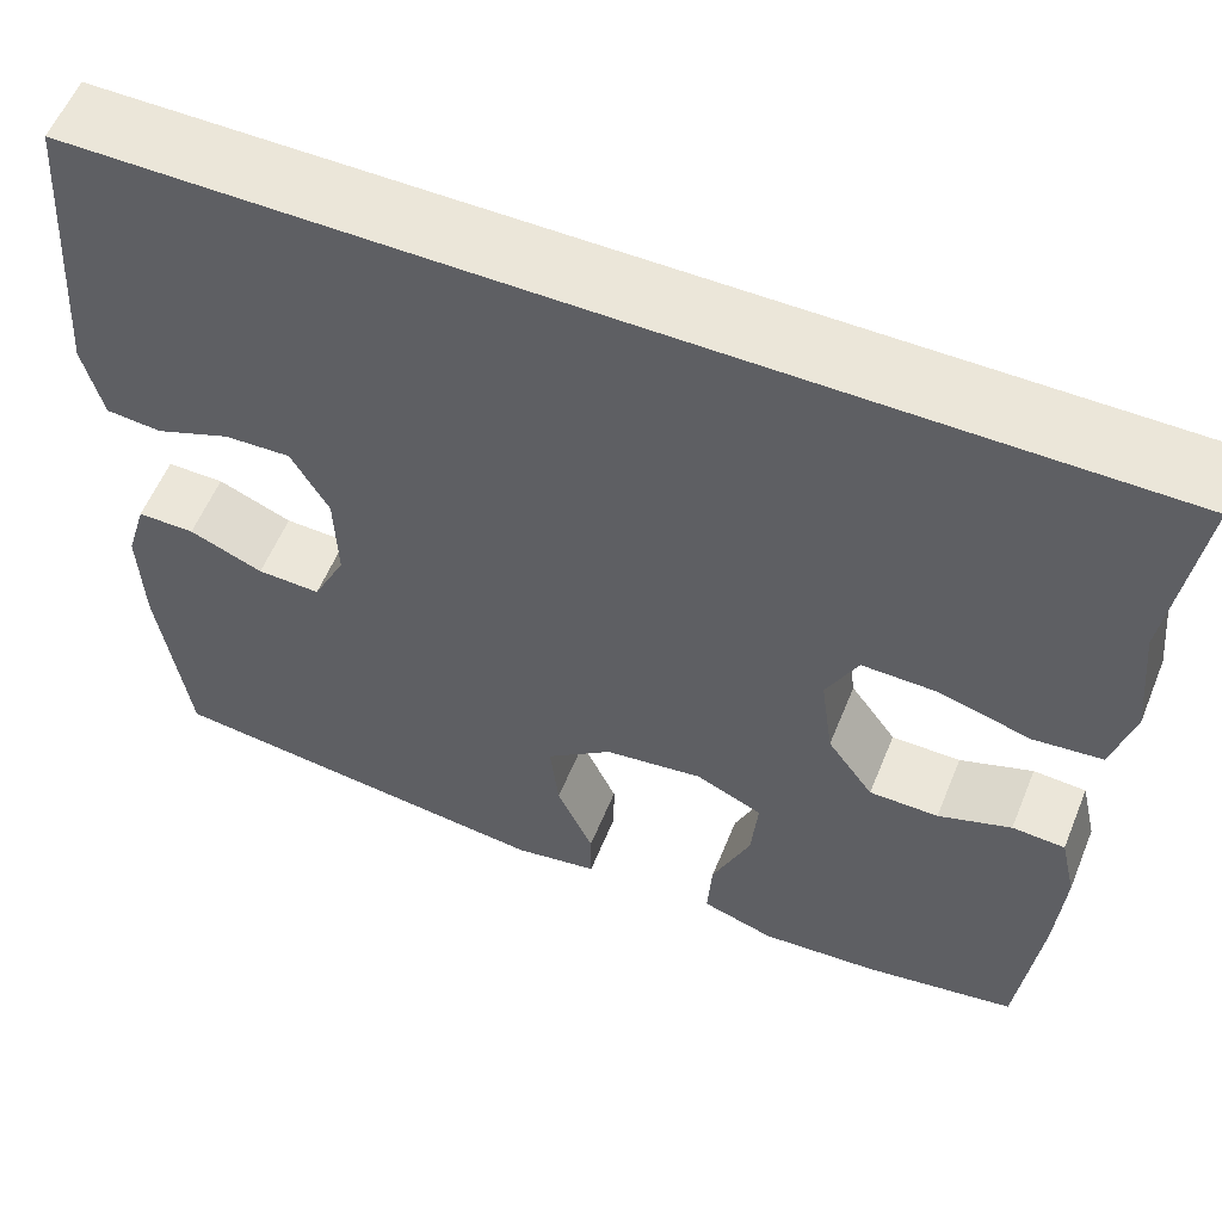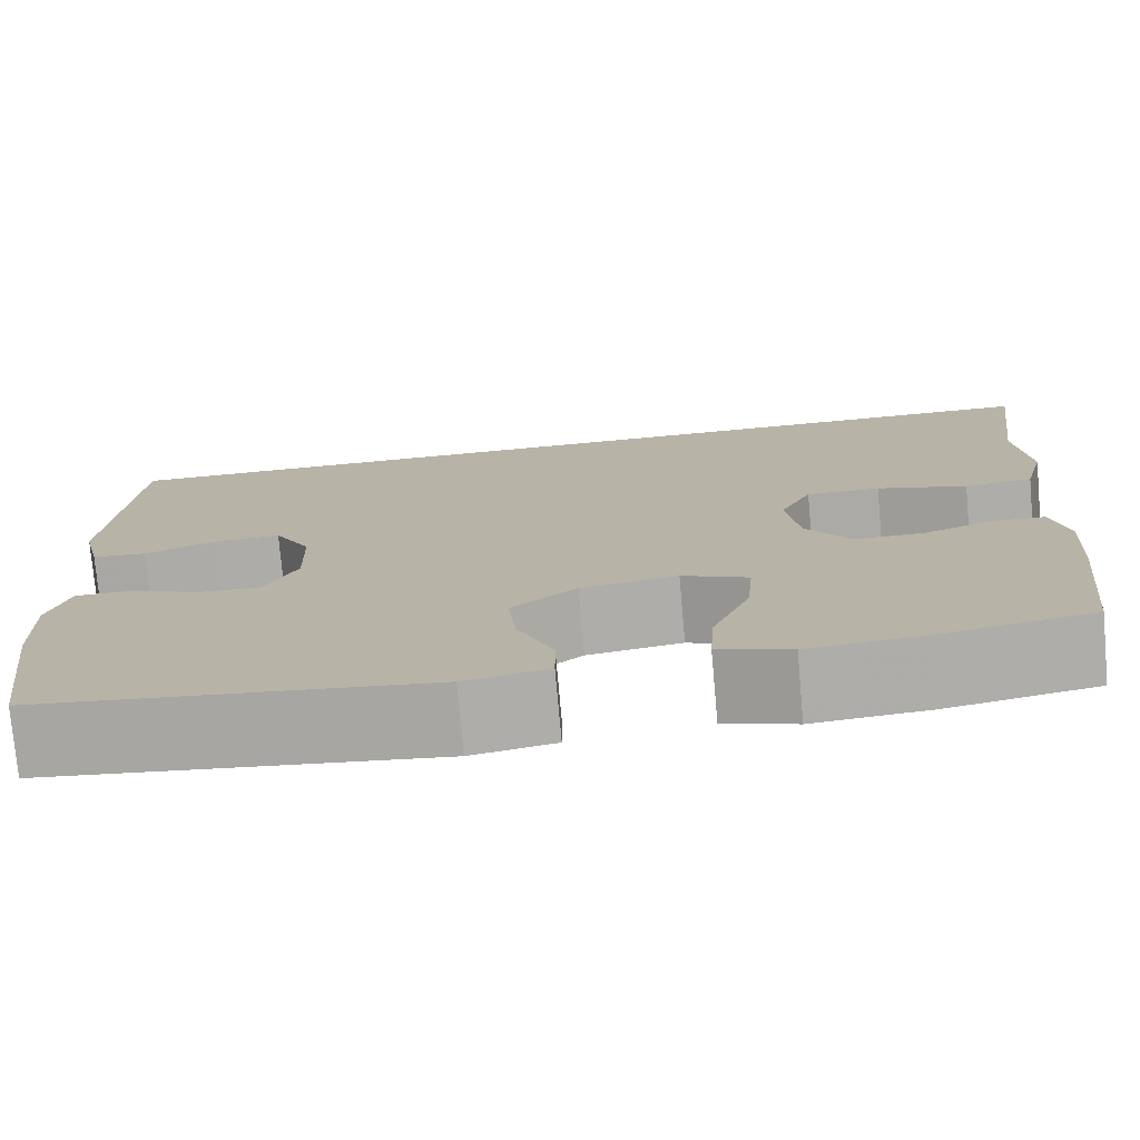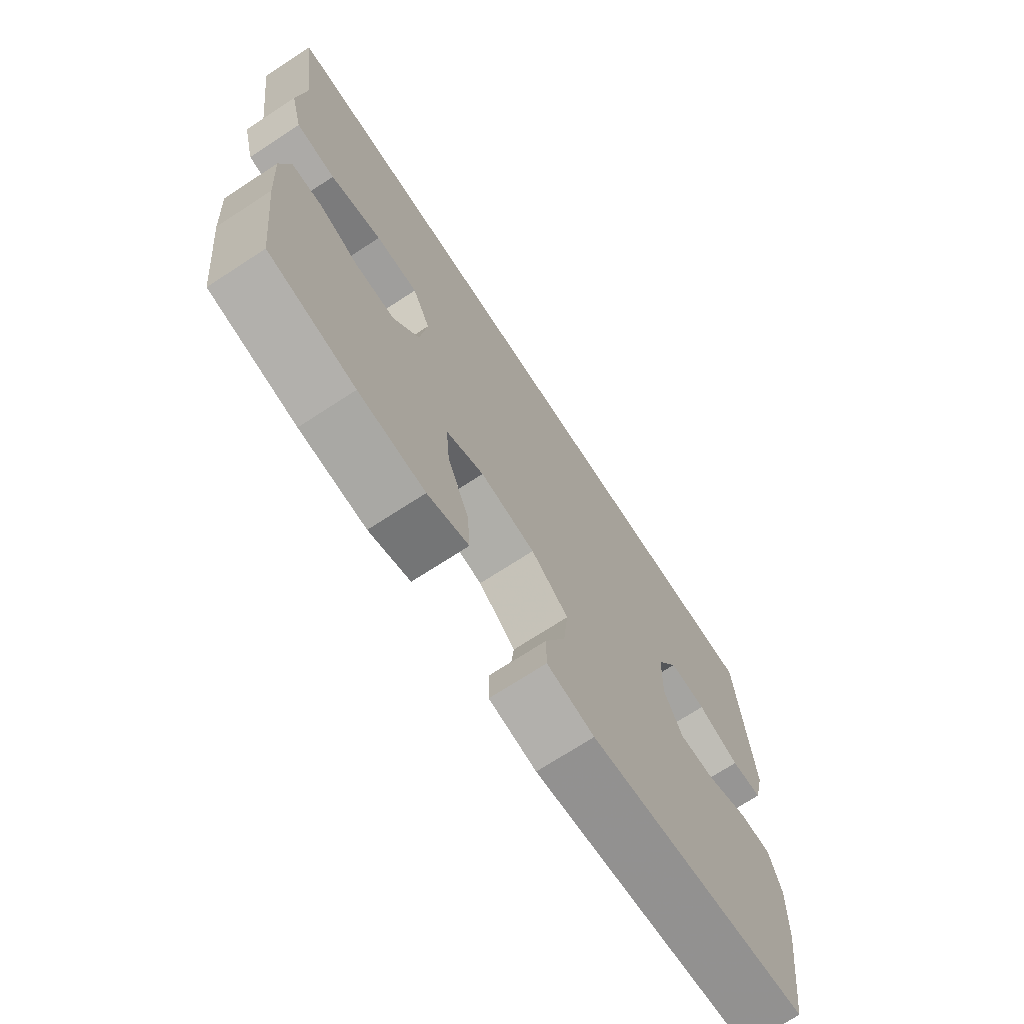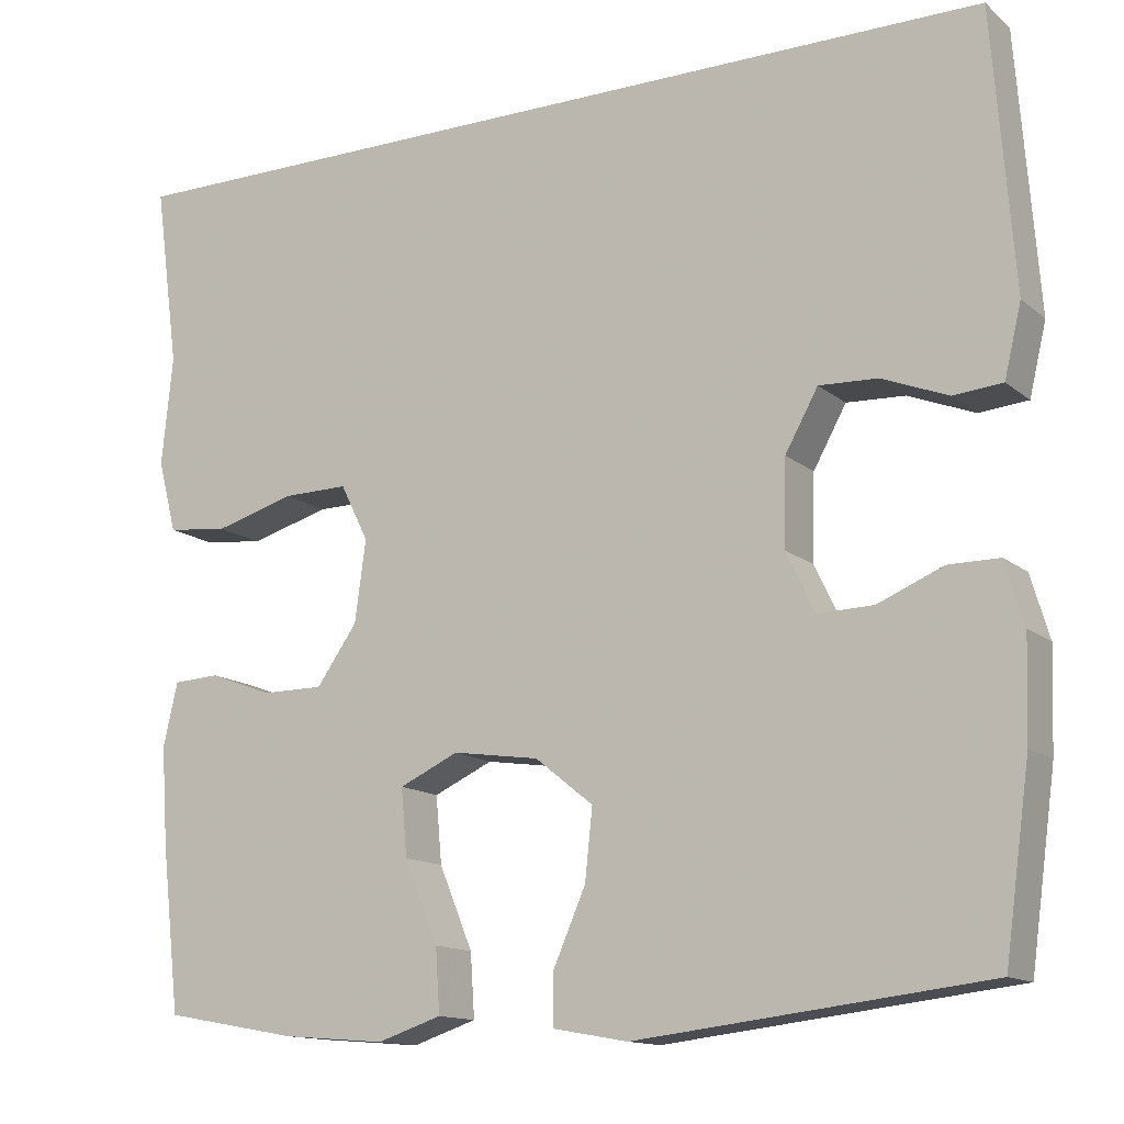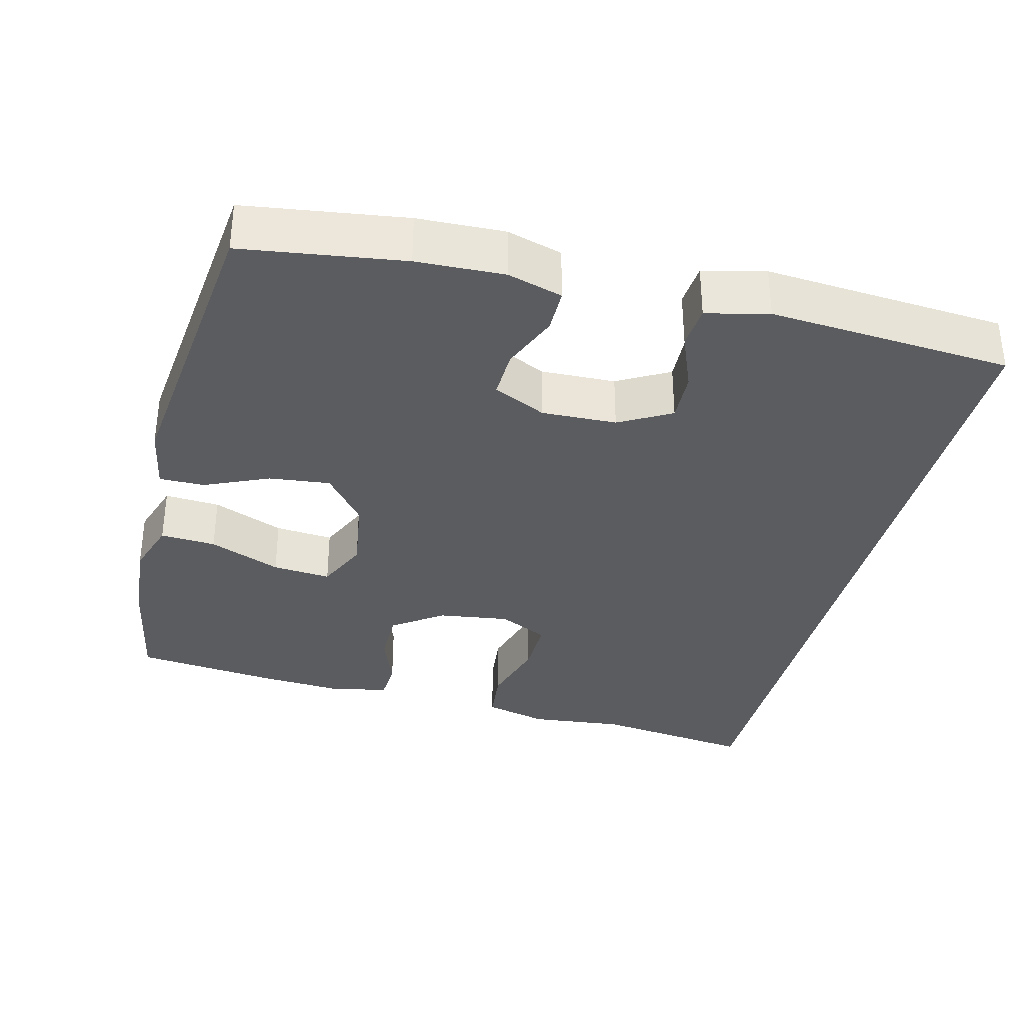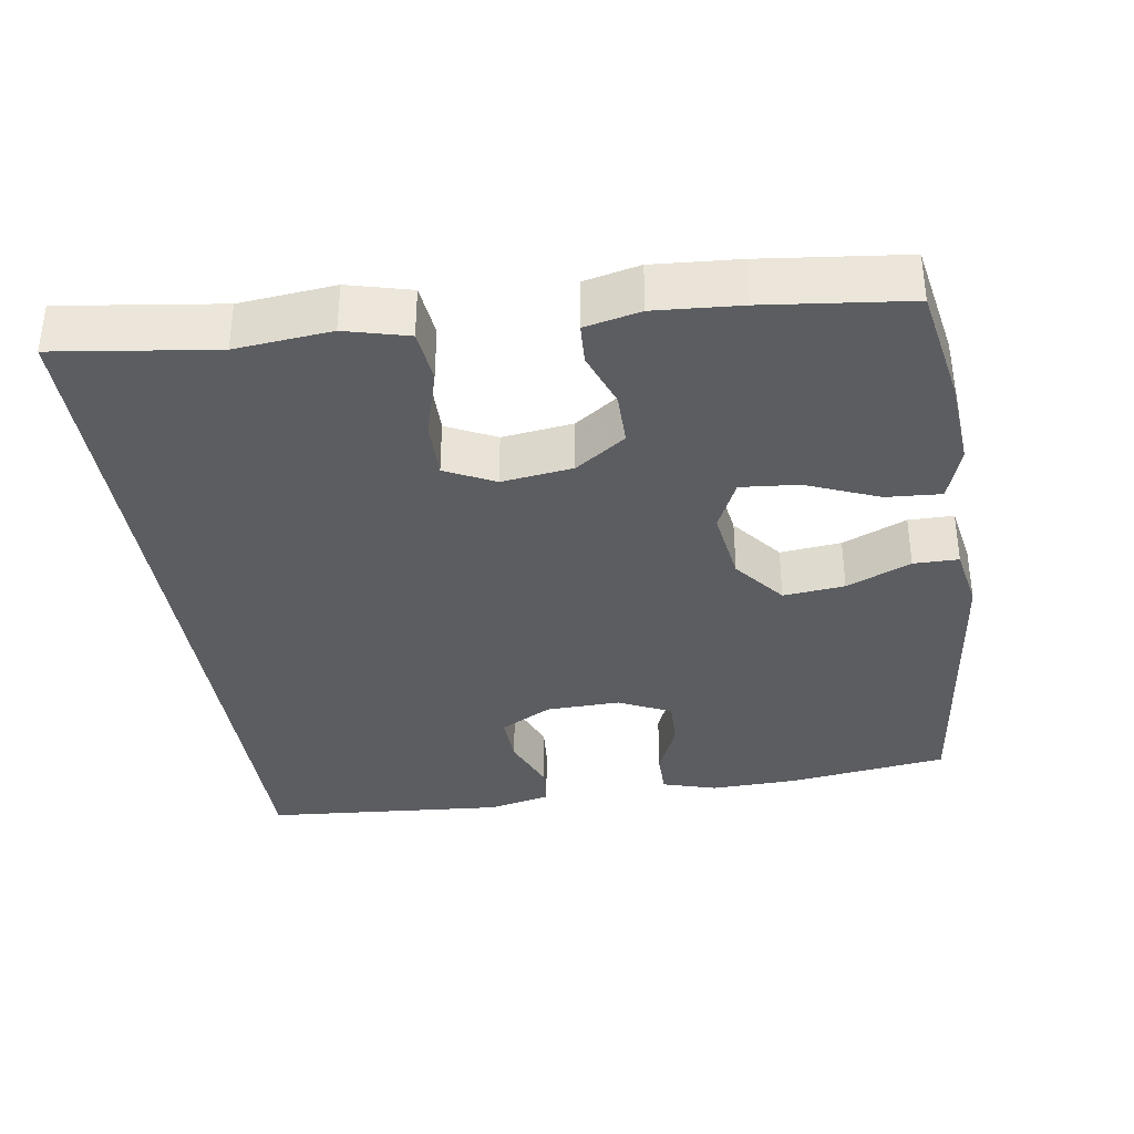
<metadata>
{"format":"obj","ext":"obj","renderer":"f3d","projection":"perspective","resolution":1024,"background":"white","views":[{"elev":57.5,"azim":22.1,"up":"+Z"},{"elev":-76.2,"azim":5.1,"up":"+Z"},{"elev":-71.4,"azim":123.1,"up":"+Z"},{"elev":-13.6,"azim":-149.6,"up":"+Z"},{"elev":-34.3,"azim":-104.0,"up":"+Y"},{"elev":-35.6,"azim":98.6,"up":"+Y"}]}
</metadata>
<code>
v -0.517 0.07 0.5
v 0.565 0.07 0.5
v 0.536 0.07 0.285
v 0.549 0.07 0.156
v 0.527 0.07 0.071
v 0.455 0.07 0.063
v 0.36 0.07 0.09
v 0.282 0.07 0.091
v 0.249 0.07 0.024
v 0.262 0.07 -0.072
v 0.31 0.07 -0.14
v 0.382 0.07 -0.14
v 0.458 0.07 -0.112
v 0.513 0.07 -0.115
v 0.53 0.07 -0.19
v 0.522 0.07 -0.306
v 0.5 0.07 -0.5
v 0.341 0.07 -0.529
v 0.219 0.07 -0.539
v 0.143 0.07 -0.514
v 0.148 0.07 -0.439
v 0.188 0.07 -0.342
v 0.195 0.07 -0.263
v 0.125 0.07 -0.231
v 0.023 0.07 -0.246
v -0.046 0.07 -0.301
v -0.037 0.07 -0.384
v 0.001 0.07 -0.471
v 0.001 0.07 -0.532
v -0.087 0.07 -0.548
v -0.5 0.07 -0.5
v -0.53 0.07 -0.283
v -0.534 0.07 -0.165
v -0.512 0.07 -0.091
v -0.452 0.07 -0.091
v -0.375 0.07 -0.123
v -0.309 0.07 -0.125
v -0.275 0.07 -0.054
v -0.278 0.07 0.047
v -0.317 0.07 0.117
v -0.386 0.07 0.114
v -0.464 0.07 0.083
v -0.522 0.07 0.088
v -0.542 0.07 0.172
v -0.517 0 0.5
v 0.565 0 0.5
v 0.536 0 0.285
v 0.549 0 0.156
v 0.527 0 0.071
v 0.455 0 0.063
v 0.36 0 0.09
v 0.282 0 0.091
v 0.249 0 0.024
v 0.262 0 -0.072
v 0.31 0 -0.14
v 0.382 0 -0.14
v 0.458 0 -0.112
v 0.513 0 -0.115
v 0.53 0 -0.19
v 0.522 0 -0.306
v 0.5 0 -0.5
v 0.341 0 -0.529
v 0.219 0 -0.539
v 0.143 0 -0.514
v 0.148 0 -0.439
v 0.188 0 -0.342
v 0.195 0 -0.263
v 0.125 0 -0.231
v 0.023 0 -0.246
v -0.046 0 -0.301
v -0.037 0 -0.384
v 0.001 0 -0.471
v 0.001 0 -0.532
v -0.087 0 -0.548
v -0.5 0 -0.5
v -0.53 0 -0.283
v -0.534 0 -0.165
v -0.512 0 -0.091
v -0.452 0 -0.091
v -0.375 0 -0.123
v -0.309 0 -0.125
v -0.275 0 -0.054
v -0.278 0 0.047
v -0.317 0 0.117
v -0.386 0 0.114
v -0.464 0 0.083
v -0.522 0 0.088
v -0.542 0 0.172
f 44 1 2
f 43 44 2
f 42 43 2
f 41 42 2
f 40 41 2 3
f 39 40 3 4
f 34 35 36
f 33 34 36
f 32 33 36
f 31 32 36
f 30 31 36
f 29 30 36
f 28 29 36
f 27 28 36
f 26 27 36 37
f 25 26 37 38
f 20 21 22
f 19 20 22
f 18 19 22
f 17 18 22
f 16 17 22
f 15 16 22
f 14 15 22
f 13 14 22
f 12 13 22
f 11 12 22 23
f 10 11 23 24
f 4 5 6 7
f 4 7 8
f 39 4 8
f 25 38 39
f 24 25 39
f 10 24 39
f 9 10 39
f 8 9 39
f 46 45 88
f 46 88 87
f 46 87 86
f 46 86 85
f 47 46 85 84
f 48 47 84 83
f 80 79 78
f 80 78 77
f 80 77 76
f 80 76 75
f 80 75 74
f 80 74 73
f 80 73 72
f 80 72 71
f 81 80 71 70
f 82 81 70 69
f 66 65 64
f 66 64 63
f 66 63 62
f 66 62 61
f 66 61 60
f 66 60 59
f 66 59 58
f 66 58 57
f 66 57 56
f 67 66 56 55
f 68 67 55 54
f 51 50 49 48
f 52 51 48
f 52 48 83
f 83 82 69
f 83 69 68
f 83 68 54
f 83 54 53
f 83 53 52
f 1 45 46 2
f 2 46 47 3
f 3 47 48 4
f 4 48 49 5
f 5 49 50 6
f 6 50 51 7
f 7 51 52 8
f 8 52 53 9
f 9 53 54 10
f 10 54 55 11
f 11 55 56 12
f 12 56 57 13
f 13 57 58 14
f 14 58 59 15
f 15 59 60 16
f 16 60 61 17
f 17 61 62 18
f 18 62 63 19
f 19 63 64 20
f 20 64 65 21
f 21 65 66 22
f 22 66 67 23
f 23 67 68 24
f 24 68 69 25
f 25 69 70 26
f 26 70 71 27
f 27 71 72 28
f 28 72 73 29
f 29 73 74 30
f 30 74 75 31
f 31 75 76 32
f 32 76 77 33
f 33 77 78 34
f 34 78 79 35
f 35 79 80 36
f 36 80 81 37
f 37 81 82 38
f 38 82 83 39
f 39 83 84 40
f 40 84 85 41
f 41 85 86 42
f 42 86 87 43
f 43 87 88 44
f 44 88 45 1

</code>
